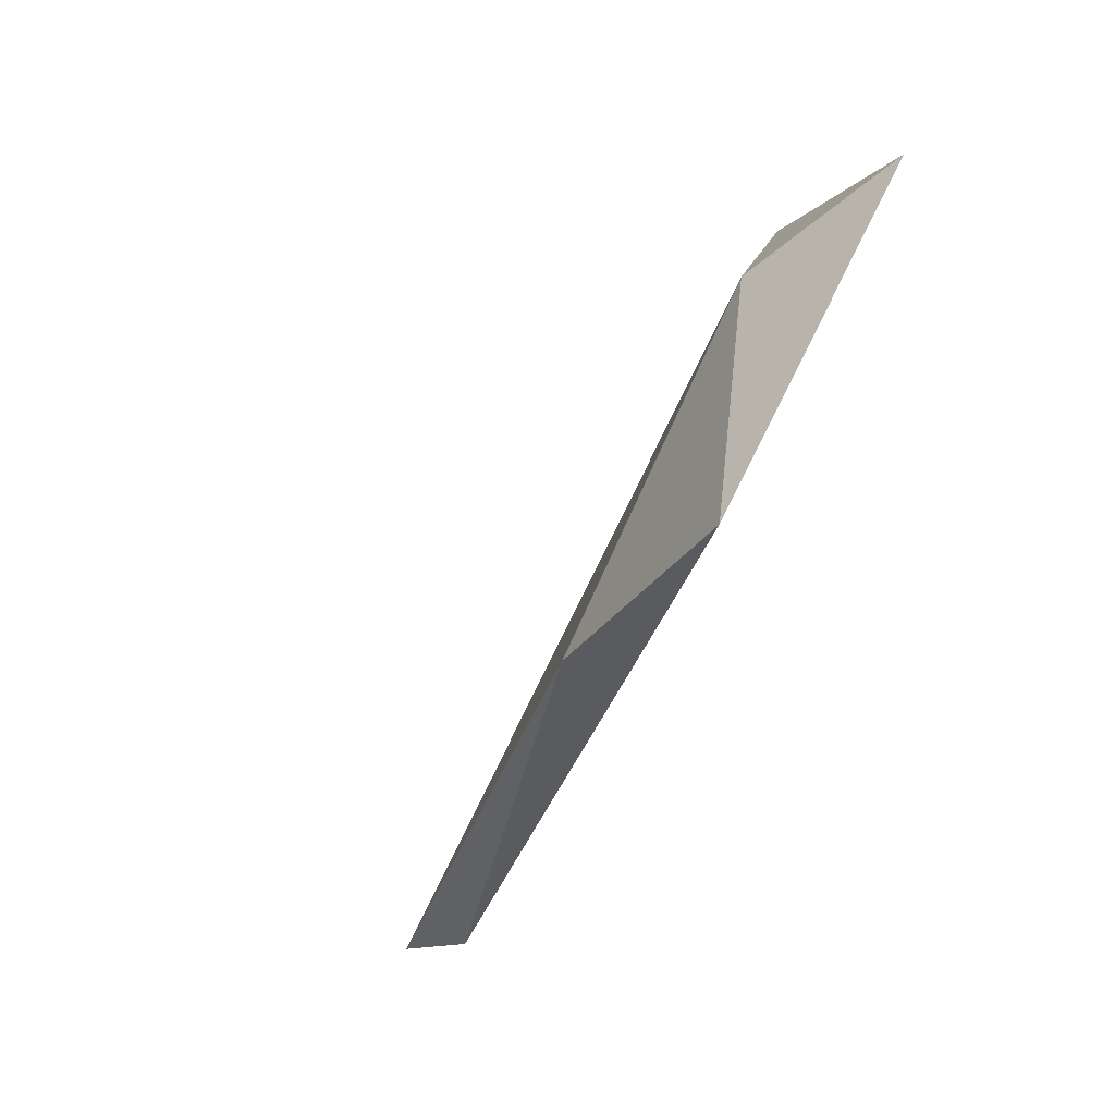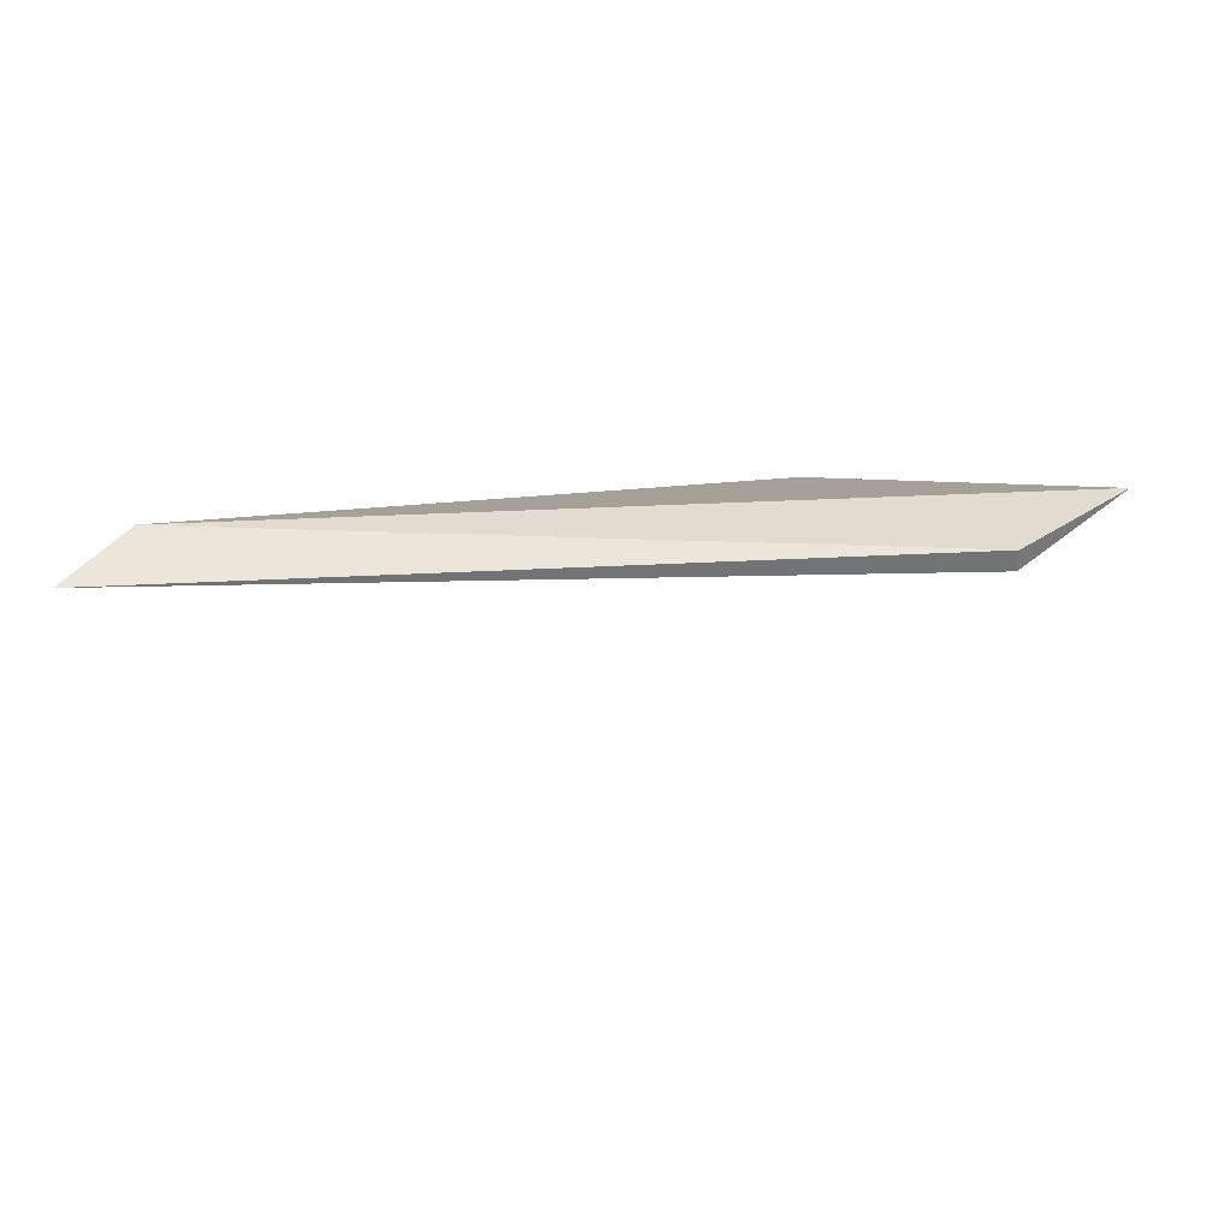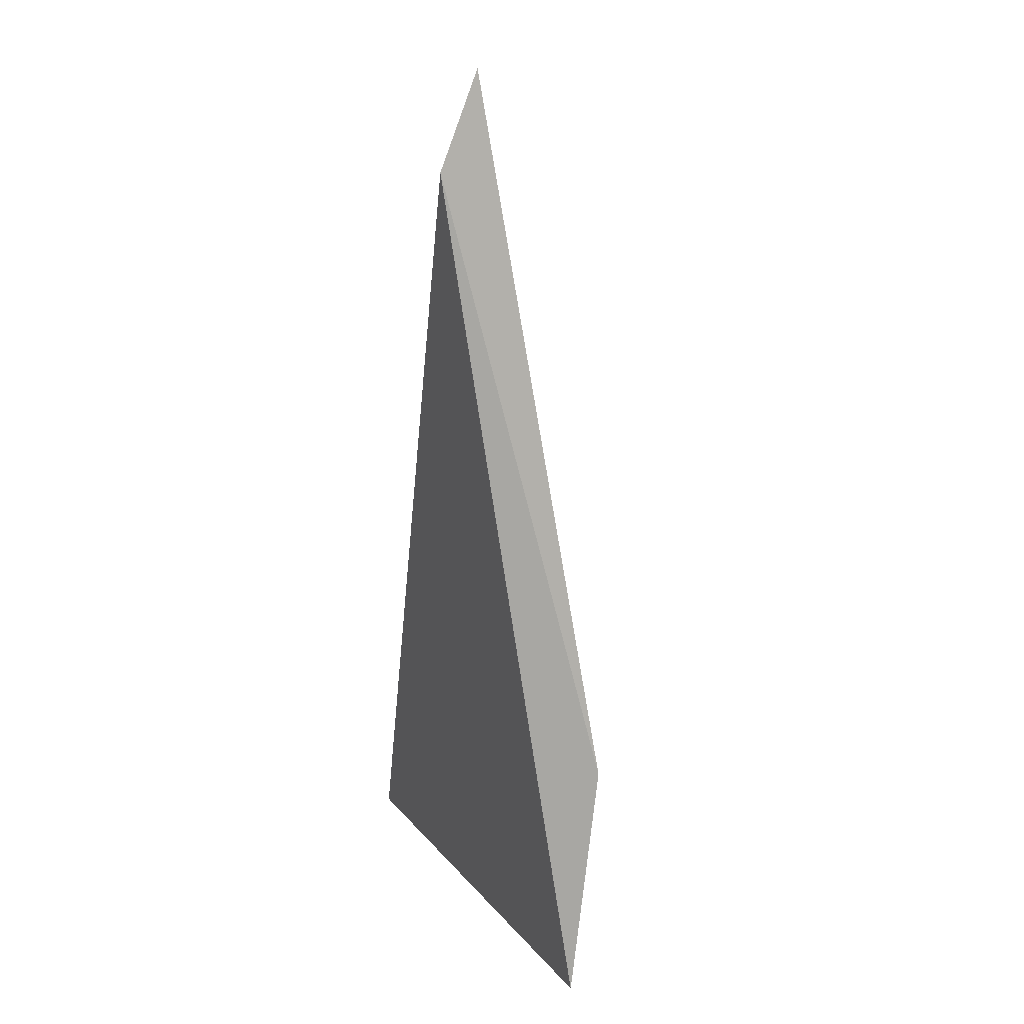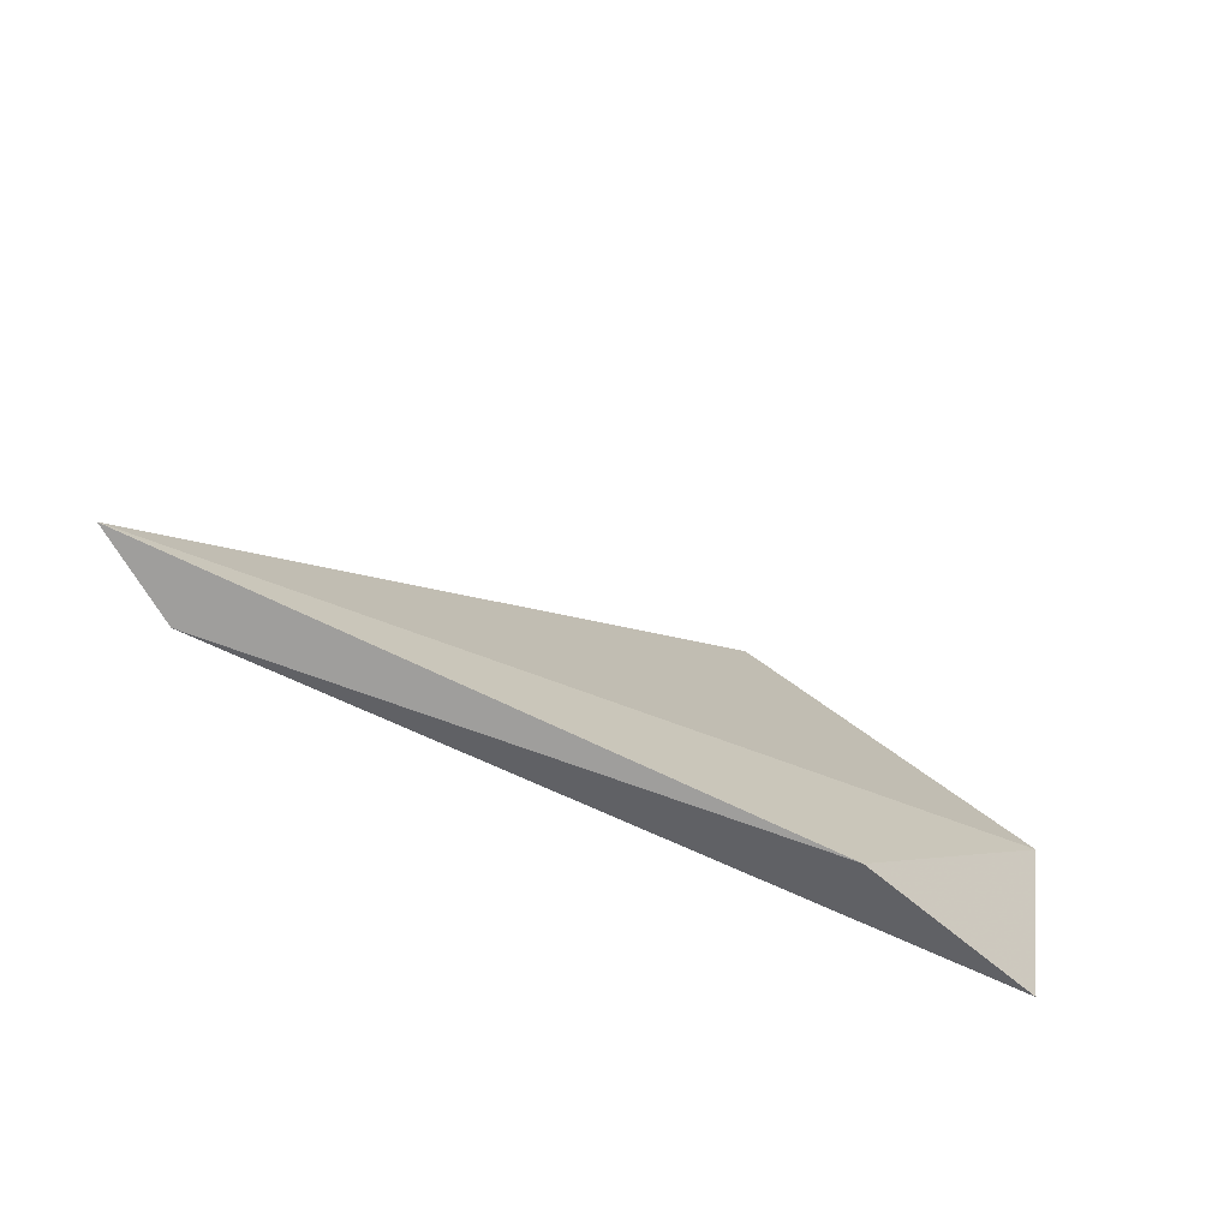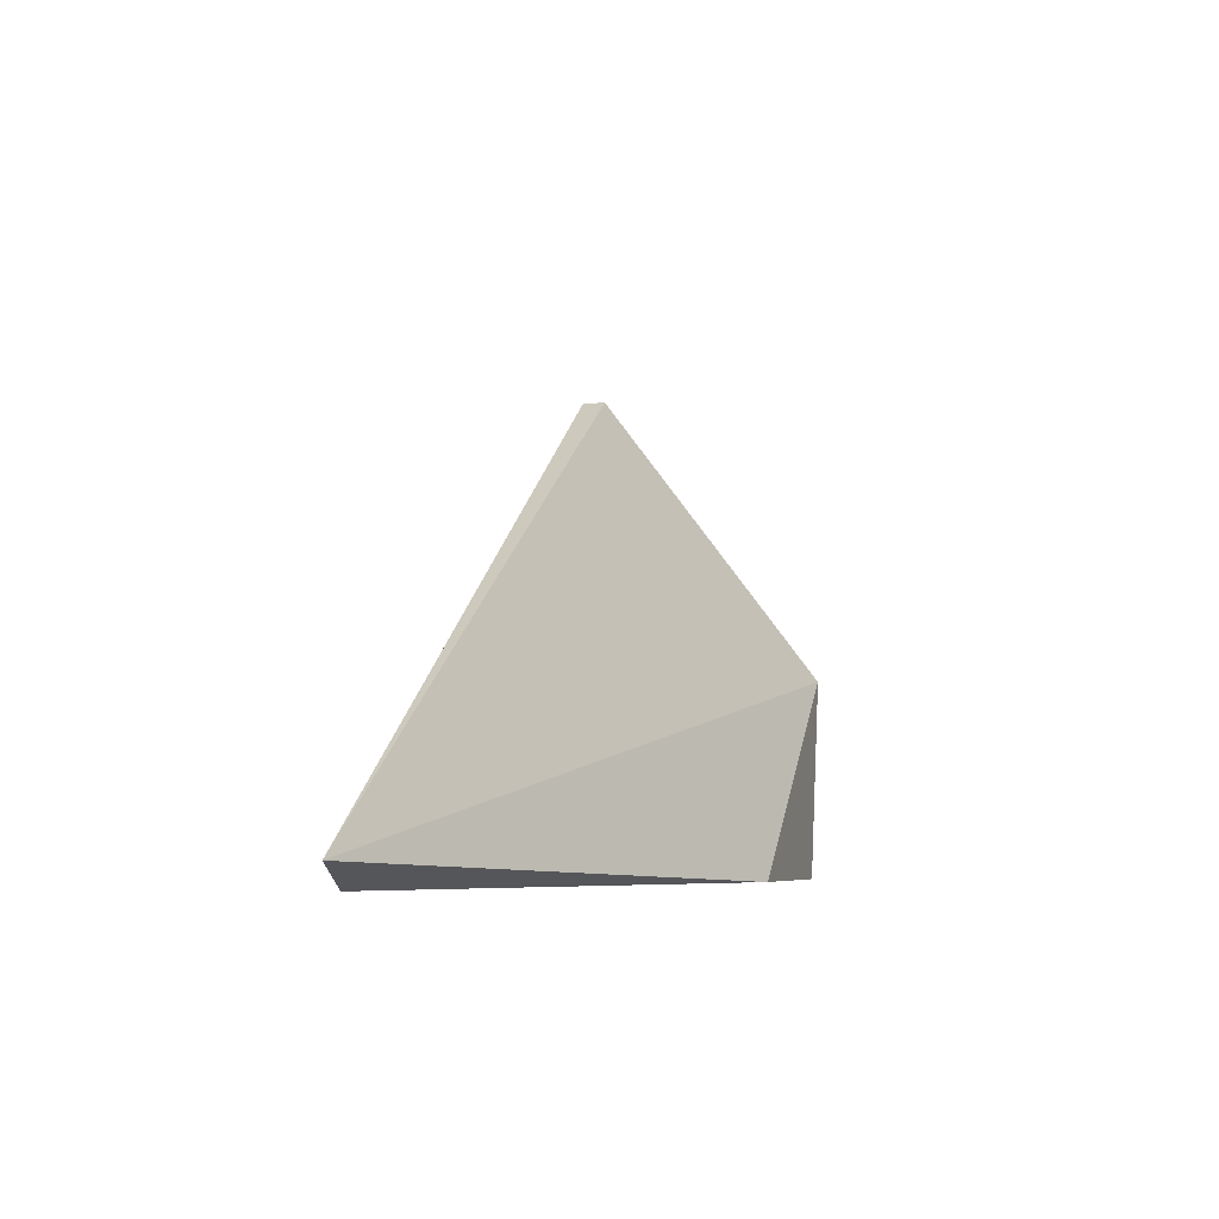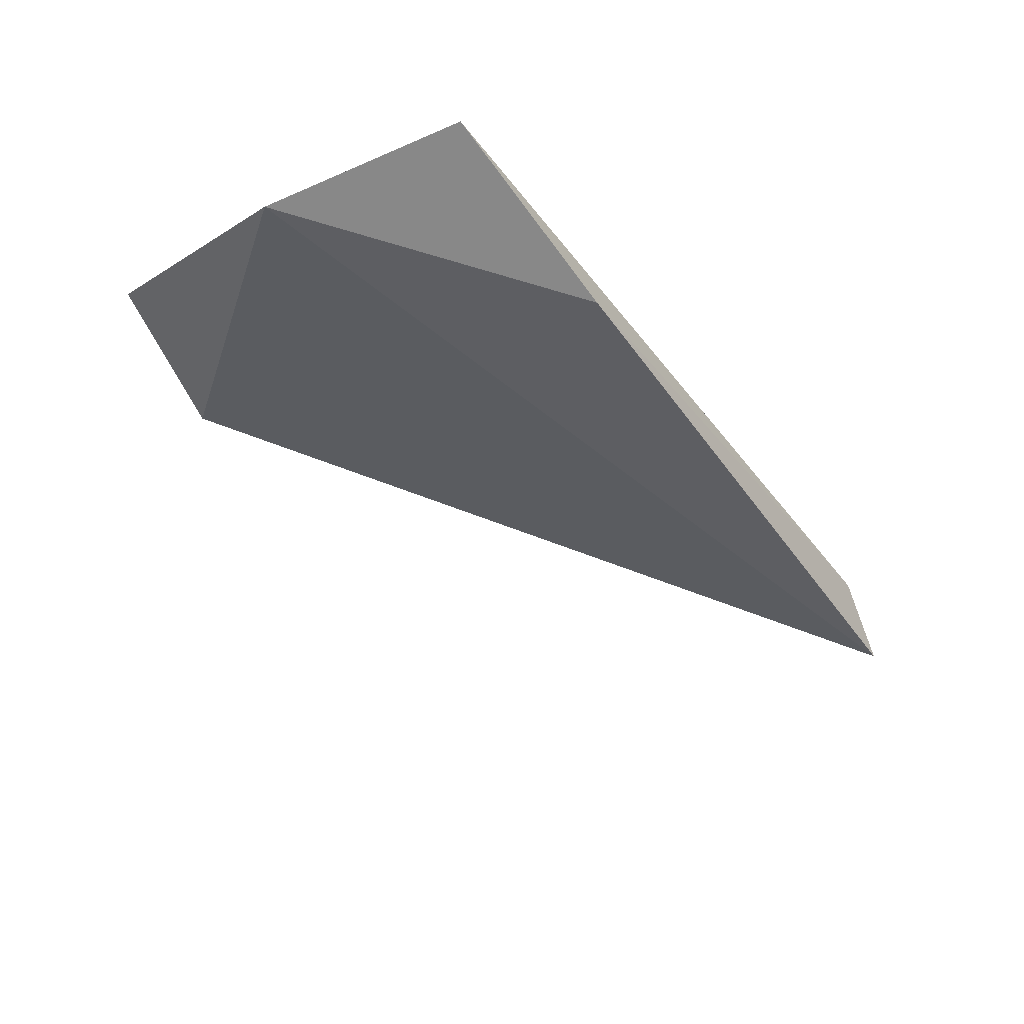
<metadata>
{"format":"obj","ext":"obj","renderer":"f3d","projection":"perspective","resolution":1024,"background":"white","views":[{"elev":-33.5,"azim":-120.4,"up":"+Y"},{"elev":34.3,"azim":146.2,"up":"+Z"},{"elev":-74.5,"azim":83.8,"up":"+Y"},{"elev":-49.6,"azim":134.0,"up":"+Y"},{"elev":-5.9,"azim":105.3,"up":"+Y"},{"elev":-62.8,"azim":-53.8,"up":"+Z"}]}
</metadata>
<code>
v 0.1193 0.1777 -0.535
v 0.1193 0.1777 -0.5307
v 0.2391 0.08782 -0.5307
v 0.2563 0.09211 -0.535
v 0.08506 0.1264 -0.5692
v 0.1364 0.08782 -0.5692
v 0.08933 0.1734 -0.5307
v 0.09361 0.08782 -0.5692
f 8 7 5
f 1 2 4
f 4 2 3
f 6 4 3
f 8 6 3
f 2 1 7
f 3 2 7
f 8 3 7
f 1 4 5
f 4 6 5
f 6 8 5
f 7 1 5

</code>
